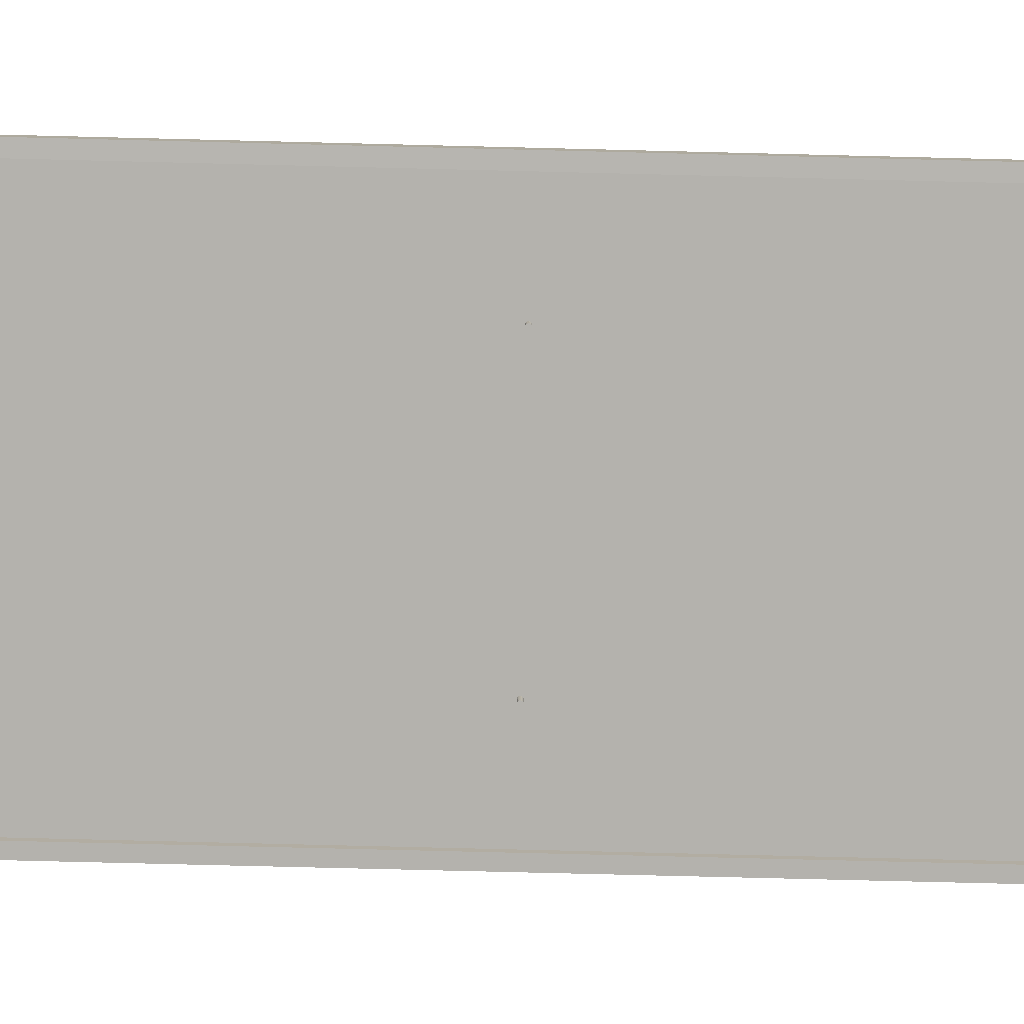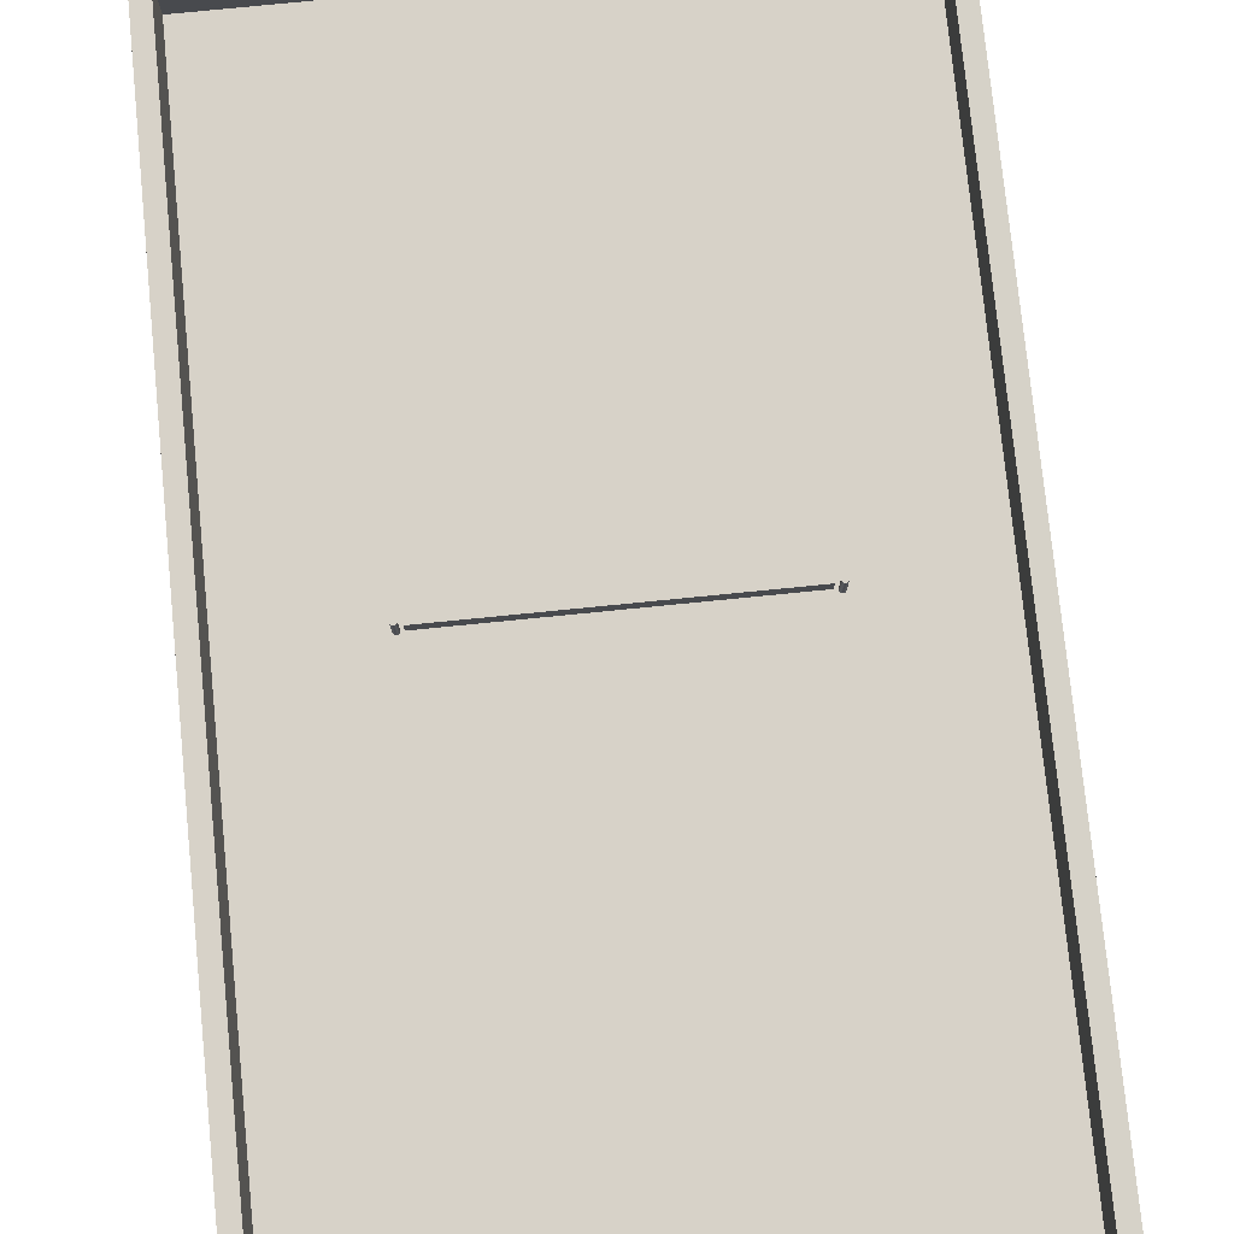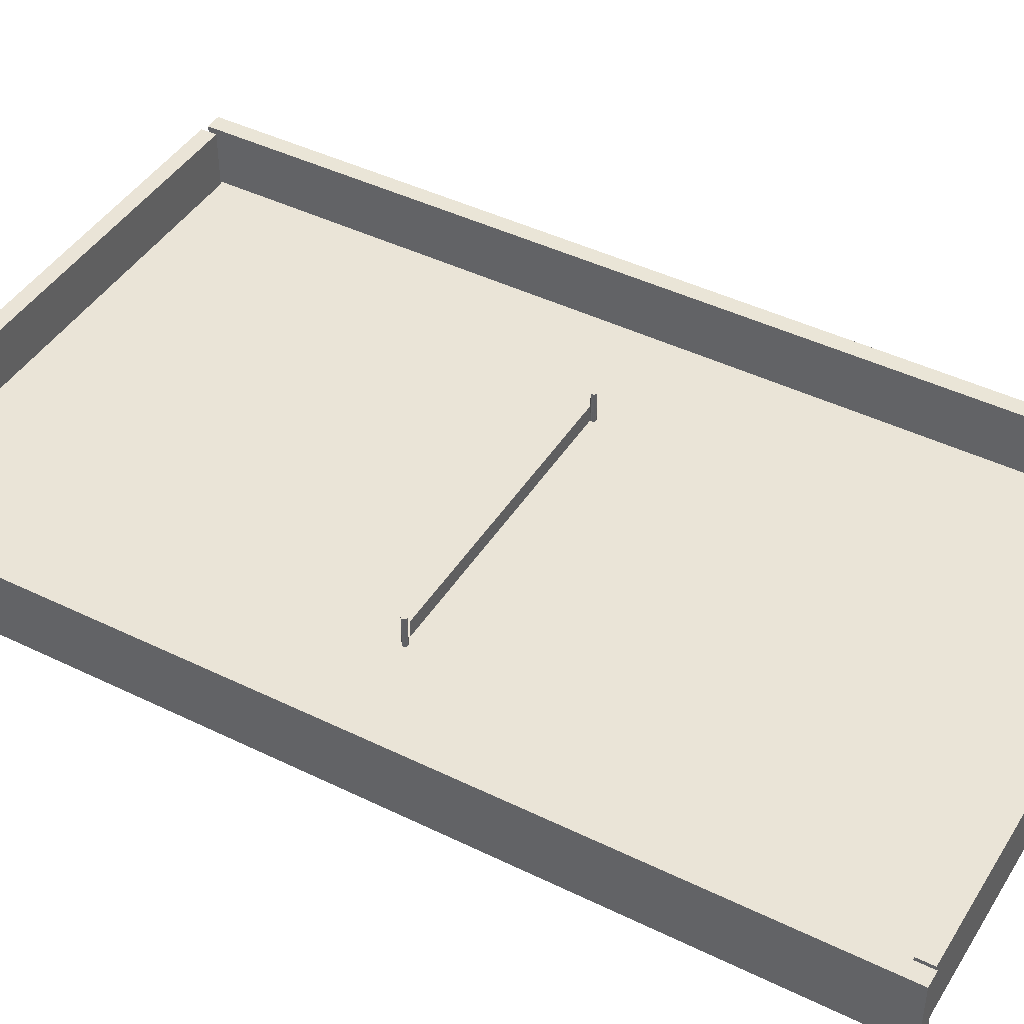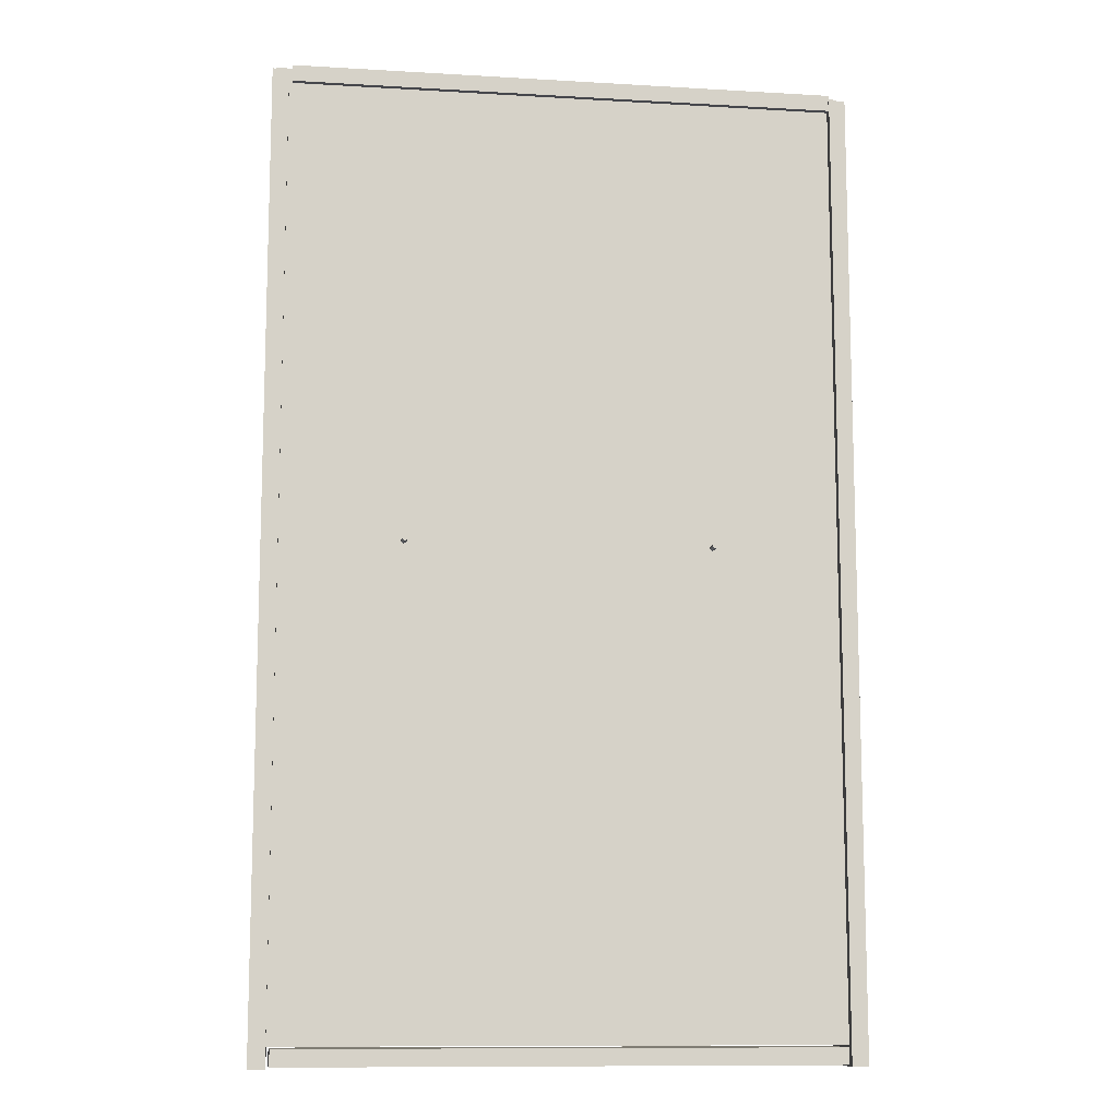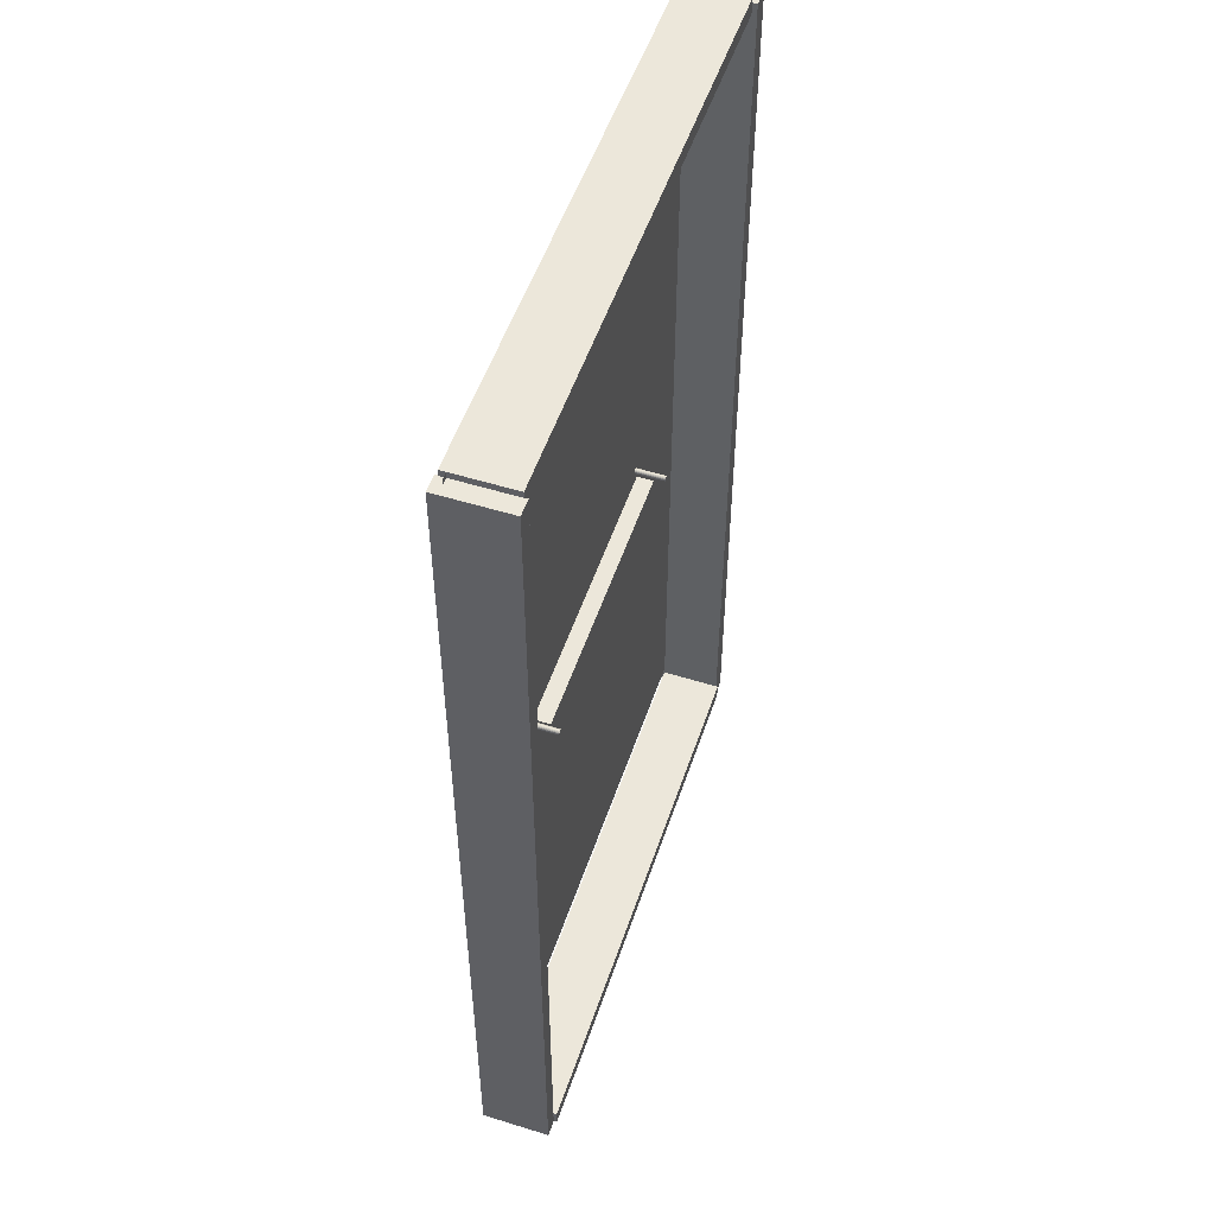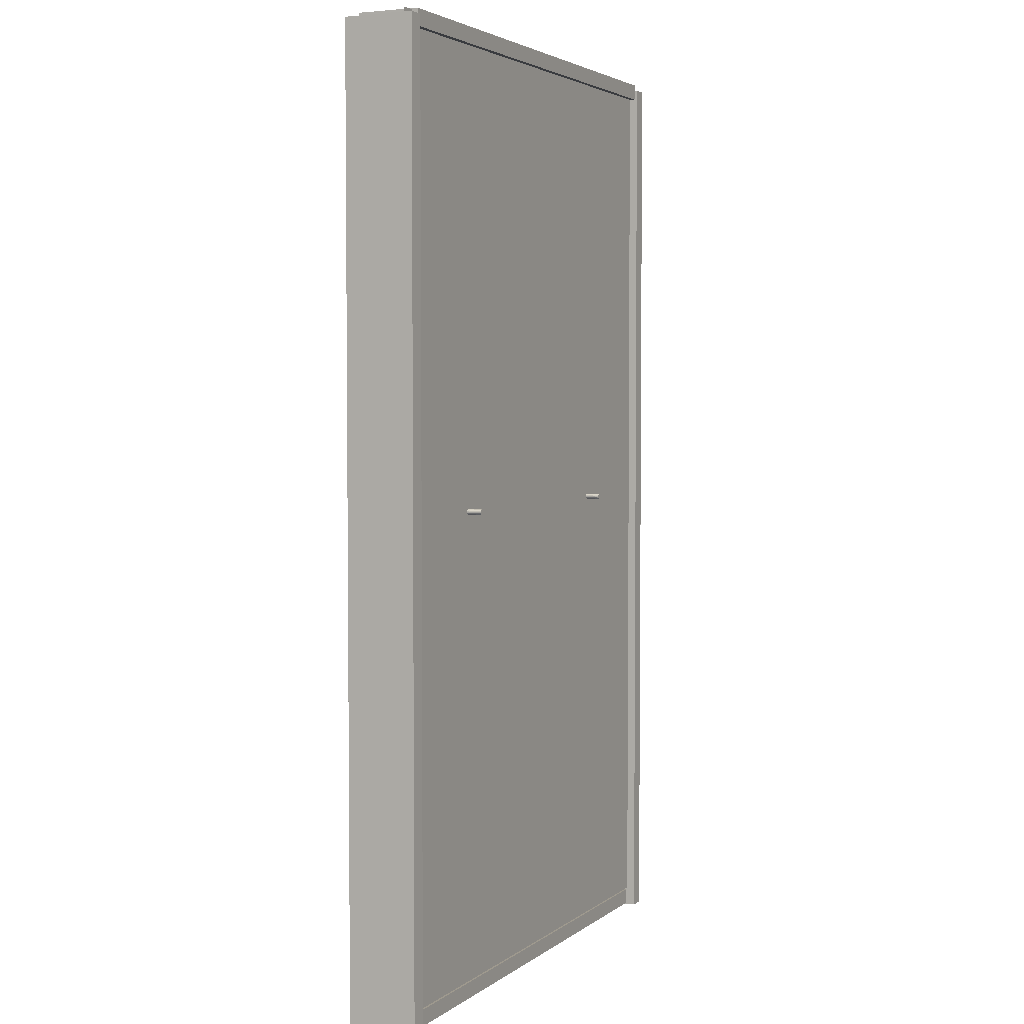
<metadata>
{"format":"obj","ext":"obj","renderer":"f3d","projection":"perspective","resolution":1024,"background":"white","views":[{"elev":-79.6,"azim":-91.4,"up":"+Y"},{"elev":77.3,"azim":174.3,"up":"+Y"},{"elev":43.7,"azim":119.9,"up":"+Y"},{"elev":-11.0,"azim":-8.2,"up":"+Z"},{"elev":52.8,"azim":108.5,"up":"+Z"},{"elev":3.5,"azim":-64.9,"up":"+Z"}]}
</metadata>
<code>
o Plane.001_Plane
v -6.241 0.1479 -0
v 6.241 0.1479 -0
v -6.241 0.8593 0
v 6.241 0.8593 0
f 1 2 4 3
o Cube.008
v -0.9064 1.697 -15.09
v -0.9064 -4.46 -15.09
v -0.9064 1.697 -17.09
v -0.9064 -4.46 -17.09
v 1.094 1.697 -15.09
v 1.094 -4.46 -15.09
v 1.094 1.697 -17.09
v 1.094 -4.46 -17.09
f 5 7 8 6
f 7 11 12 8
f 11 9 10 12
f 9 5 6 10
f 7 5 9 11
f 12 10 6 8
o Cube_Cube.002
v 11.91 -0.3894 20.2
v 11.91 2.556 20.2
v 11.91 -0.3894 -21.28
v 11.91 2.556 -21.28
v 12.61 -0.3894 20.2
v 12.61 2.556 20.2
v 12.61 -0.3894 -21.28
v 12.61 2.556 -21.28
f 13 14 16 15
f 15 16 20 19
f 19 20 18 17
f 17 18 14 13
f 15 19 17 13
f 20 16 14 18
o Plane.002_Plane.004
v -12.22 -0.01025 20.42
v 12.22 -0.01025 20.42
v -12.22 -0.01025 -20.42
v 12.22 -0.01025 -20.42
f 21 22 24 23
o Cylinder_Cylinder.001
v -6.51 -0.6507 -0.12
v -6.51 1.309 -0.12
v -6.486 -0.6507 -0.1177
v -6.486 1.309 -0.1177
v -6.464 -0.6507 -0.1109
v -6.464 1.309 -0.1109
v -6.443 -0.6507 -0.09978
v -6.443 1.309 -0.09978
v -6.425 -0.6507 -0.08485
v -6.425 1.309 -0.08485
v -6.41 -0.6507 -0.06667
v -6.41 1.309 -0.06667
v -6.399 -0.6507 -0.04592
v -6.399 1.309 -0.04592
v -6.392 -0.6507 -0.02341
v -6.392 1.309 -0.02341
v -6.39 -0.6507 -0
v -6.39 1.309 -0
v -6.392 -0.6507 0.02341
v -6.392 1.309 0.02341
v -6.399 -0.6507 0.04592
v -6.399 1.309 0.04592
v -6.41 -0.6507 0.06667
v -6.41 1.309 0.06667
v -6.425 -0.6507 0.08485
v -6.425 1.309 0.08485
v -6.443 -0.6507 0.09978
v -6.443 1.309 0.09978
v -6.464 -0.6507 0.1109
v -6.464 1.309 0.1109
v -6.486 -0.6507 0.1177
v -6.486 1.309 0.1177
v -6.51 -0.6507 0.12
v -6.51 1.309 0.12
v -6.533 -0.6507 0.1177
v -6.533 1.309 0.1177
v -6.556 -0.6507 0.1109
v -6.556 1.309 0.1109
v -6.576 -0.6507 0.09978
v -6.576 1.309 0.09978
v -6.594 -0.6507 0.08485
v -6.594 1.309 0.08485
v -6.609 -0.6507 0.06667
v -6.609 1.309 0.06667
v -6.62 -0.6507 0.04592
v -6.62 1.309 0.04592
v -6.627 -0.6507 0.02341
v -6.627 1.309 0.02341
v -6.63 -0.6507 -0
v -6.63 1.309 -0
v -6.627 -0.6507 -0.02341
v -6.627 1.309 -0.02341
v -6.62 -0.6507 -0.04592
v -6.62 1.309 -0.04592
v -6.609 -0.6507 -0.06667
v -6.609 1.309 -0.06667
v -6.594 -0.6507 -0.08485
v -6.594 1.309 -0.08485
v -6.576 -0.6507 -0.09978
v -6.576 1.309 -0.09978
v -6.556 -0.6507 -0.1109
v -6.556 1.309 -0.1109
v -6.533 -0.6507 -0.1177
v -6.533 1.309 -0.1177
f 25 26 28 27
f 27 28 30 29
f 29 30 32 31
f 31 32 34 33
f 33 34 36 35
f 35 36 38 37
f 37 38 40 39
f 39 40 42 41
f 41 42 44 43
f 43 44 46 45
f 45 46 48 47
f 47 48 50 49
f 49 50 52 51
f 51 52 54 53
f 53 54 56 55
f 55 56 58 57
f 57 58 60 59
f 59 60 62 61
f 61 62 64 63
f 63 64 66 65
f 65 66 68 67
f 67 68 70 69
f 69 70 72 71
f 71 72 74 73
f 73 74 76 75
f 75 76 78 77
f 77 78 80 79
f 79 80 82 81
f 81 82 84 83
f 83 84 86 85
f 28 26 88 86 84 82 80 78 76 74 72 70 68 66 64 62 60 58 56 54 52 50 48 46 44 42 40 38 36 34 32 30
f 85 86 88 87
f 87 88 26 25
f 25 27 29 31 33 35 37 39 41 43 45 47 49 51 53 55 57 59 61 63 65 67 69 71 73 75 77 79 81 83 85 87
o Plane_Plane.001
v -7.094 0 12.93
v 7.094 0 12.93
v -7.094 0 -12.93
v 7.094 0 -12.93
f 89 90 92 91
o Cylinder.001_Cylinder.002
v 6.497 -0.6407 -0.07595
v 6.497 1.319 -0.07595
v 6.52 -0.6407 -0.07365
v 6.52 1.319 -0.07365
v 6.543 -0.6407 -0.06682
v 6.543 1.319 -0.06682
v 6.563 -0.6407 -0.05573
v 6.563 1.319 -0.05573
v 6.582 -0.6407 -0.0408
v 6.582 1.319 -0.0408
v 6.597 -0.6407 -0.02262
v 6.597 1.319 -0.02262
v 6.608 -0.6407 -0.001873
v 6.608 1.319 -0.001873
v 6.614 -0.6407 0.02064
v 6.614 1.319 0.02064
v 6.617 -0.6407 0.04405
v 6.617 1.319 0.04405
v 6.614 -0.6407 0.06746
v 6.614 1.319 0.06746
v 6.608 -0.6407 0.08997
v 6.608 1.319 0.08997
v 6.597 -0.6407 0.1107
v 6.597 1.319 0.1107
v 6.582 -0.6407 0.1289
v 6.582 1.319 0.1289
v 6.563 -0.6407 0.1438
v 6.563 1.319 0.1438
v 6.543 -0.6407 0.1549
v 6.543 1.319 0.1549
v 6.52 -0.6407 0.1617
v 6.52 1.319 0.1617
v 6.497 -0.6407 0.164
v 6.497 1.319 0.164
v 6.473 -0.6407 0.1617
v 6.473 1.319 0.1617
v 6.451 -0.6407 0.1549
v 6.451 1.319 0.1549
v 6.43 -0.6407 0.1438
v 6.43 1.319 0.1438
v 6.412 -0.6407 0.1289
v 6.412 1.319 0.1289
v 6.397 -0.6407 0.1107
v 6.397 1.319 0.1107
v 6.386 -0.6407 0.08997
v 6.386 1.319 0.08997
v 6.379 -0.6407 0.06746
v 6.379 1.319 0.06746
v 6.377 -0.6407 0.04405
v 6.377 1.319 0.04405
v 6.379 -0.6407 0.02064
v 6.379 1.319 0.02064
v 6.386 -0.6407 -0.001874
v 6.386 1.319 -0.001874
v 6.397 -0.6407 -0.02262
v 6.397 1.319 -0.02262
v 6.412 -0.6407 -0.0408
v 6.412 1.319 -0.0408
v 6.43 -0.6407 -0.05573
v 6.43 1.319 -0.05573
v 6.451 -0.6407 -0.06682
v 6.451 1.319 -0.06682
v 6.473 -0.6407 -0.07365
v 6.473 1.319 -0.07365
f 93 94 96 95
f 95 96 98 97
f 97 98 100 99
f 99 100 102 101
f 101 102 104 103
f 103 104 106 105
f 105 106 108 107
f 107 108 110 109
f 109 110 112 111
f 111 112 114 113
f 113 114 116 115
f 115 116 118 117
f 117 118 120 119
f 119 120 122 121
f 121 122 124 123
f 123 124 126 125
f 125 126 128 127
f 127 128 130 129
f 129 130 132 131
f 131 132 134 133
f 135 136 138 137
f 137 138 140 139
f 139 140 142 141
f 141 142 144 143
f 143 144 146 145
f 145 146 148 147
f 147 148 150 149
f 149 150 152 151
f 151 152 154 153
f 96 94 156 154 152 150 148 146 144 142 140 138 136 134 132 130 128 126 124 122 120 118 116 114 112 110 108 106 104 102 100 98
f 153 154 156 155
f 155 156 94 93
f 93 95 97 99 101 103 105 107 109 111 113 115 117 119 121 123 125 127 129 131 133 135 137 139 141 143 145 147 149 151 153 155
f 133 134 136 135
o Cube.001_Cube.003
v -12.38 -0.4379 20.2
v -12.31 2.622 20.2
v -12.38 -0.4379 -21.28
v -12.31 2.622 -21.28
v -11.68 -0.4551 20.2
v -11.6 2.605 20.2
v -11.68 -0.4551 -21.28
v -11.6 2.605 -21.28
f 157 158 160 159
f 159 160 164 163
f 163 164 162 161
f 161 162 158 157
f 159 163 161 157
f 164 160 158 162
o Cube.002_Cube.004
v -11.52 0.03102 -21.22
v -11.52 2.708 -21.22
v 11.92 0.03102 -21.22
v 11.92 2.708 -21.22
v -11.52 0.03102 -20.52
v -11.52 2.708 -20.52
v 11.92 0.03102 -20.52
v 11.92 2.708 -20.52
f 165 166 168 167
f 167 168 172 171
f 171 172 170 169
f 169 170 166 165
f 167 171 169 165
f 172 168 166 170
o Cube.003_Cube.005
v -11.52 2.422 19.77
v -11.52 -0.2552 19.77
v 11.92 2.422 19.77
v 11.92 -0.2552 19.77
v -11.52 2.422 20.48
v -11.52 -0.2552 20.48
v 11.92 2.422 20.48
v 11.92 -0.2552 20.48
f 173 175 176 174
f 175 179 180 176
f 179 177 178 180
f 177 173 174 178
f 175 173 177 179
f 180 178 174 176

</code>
